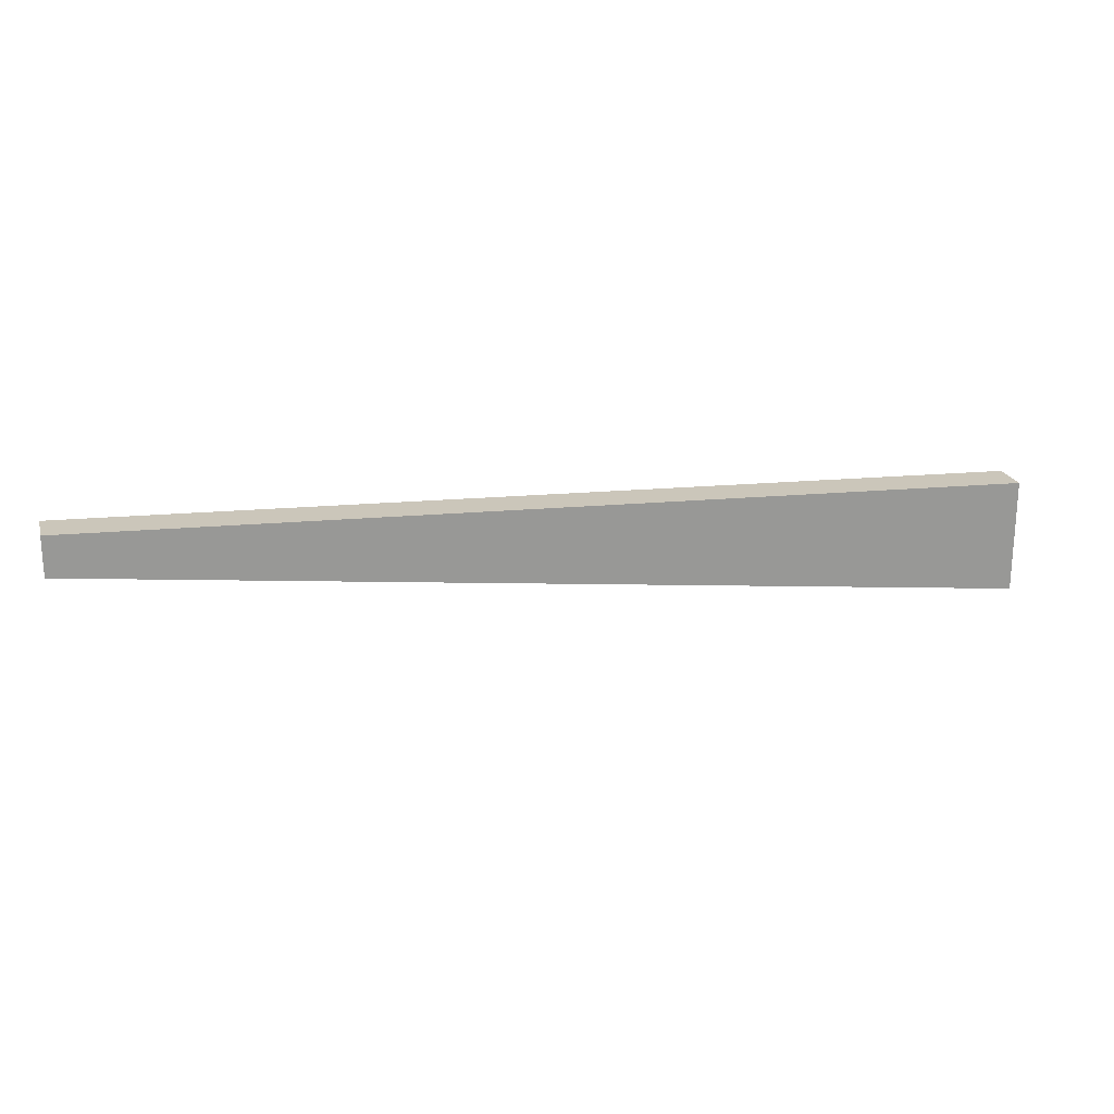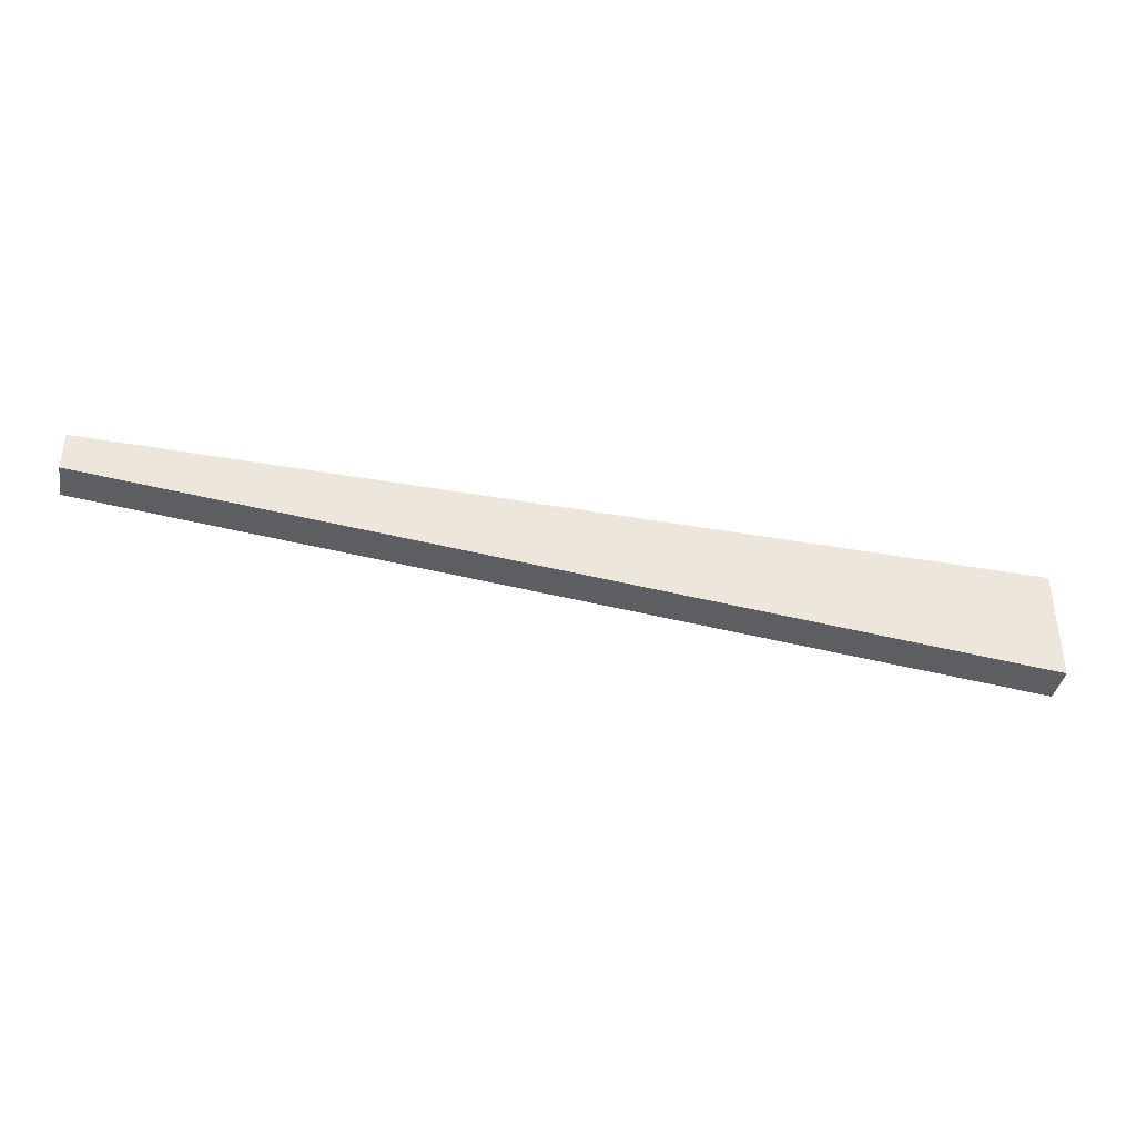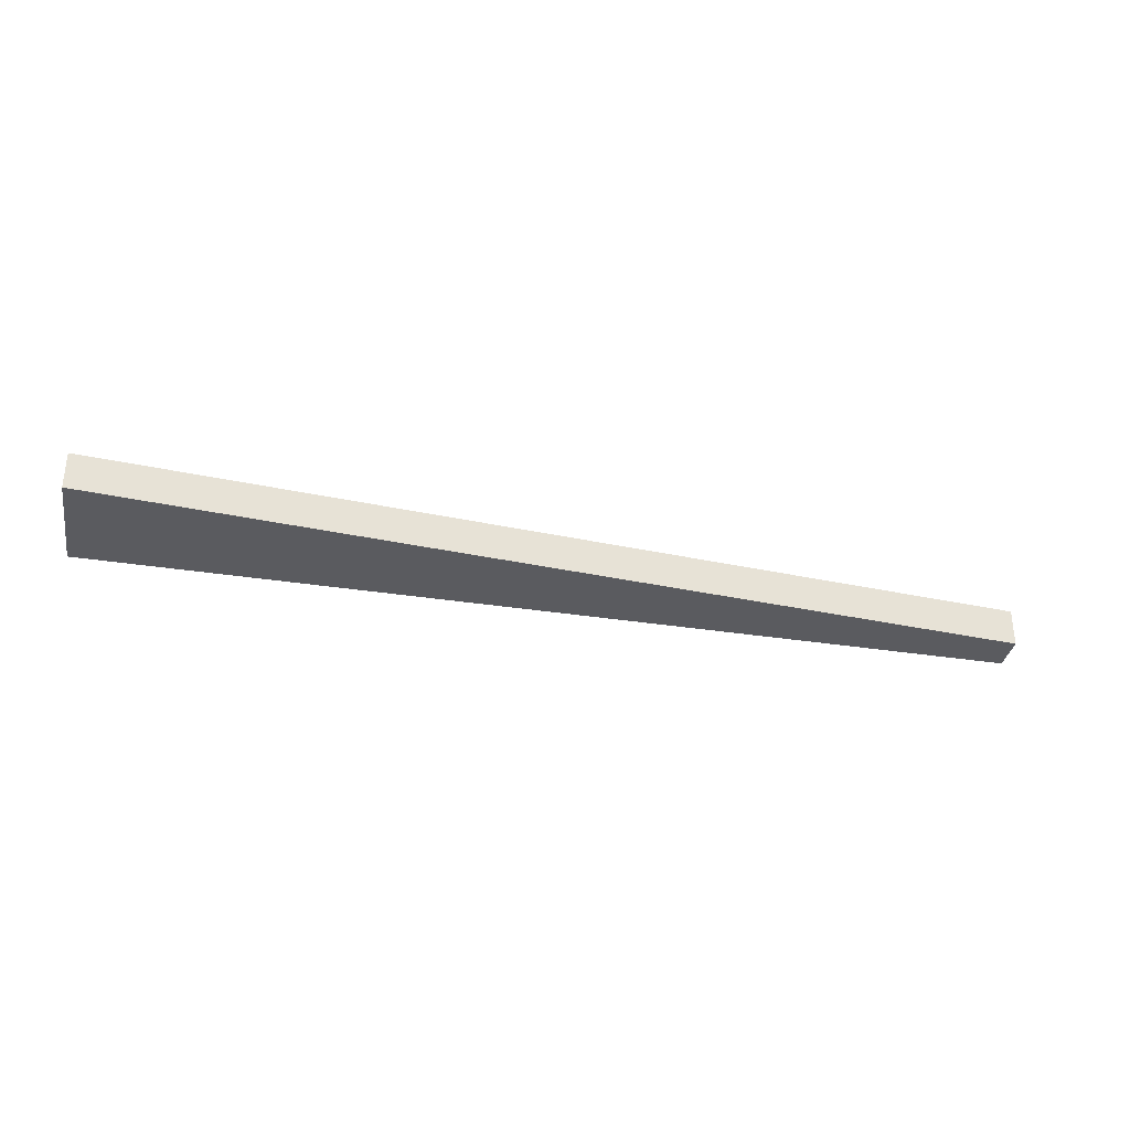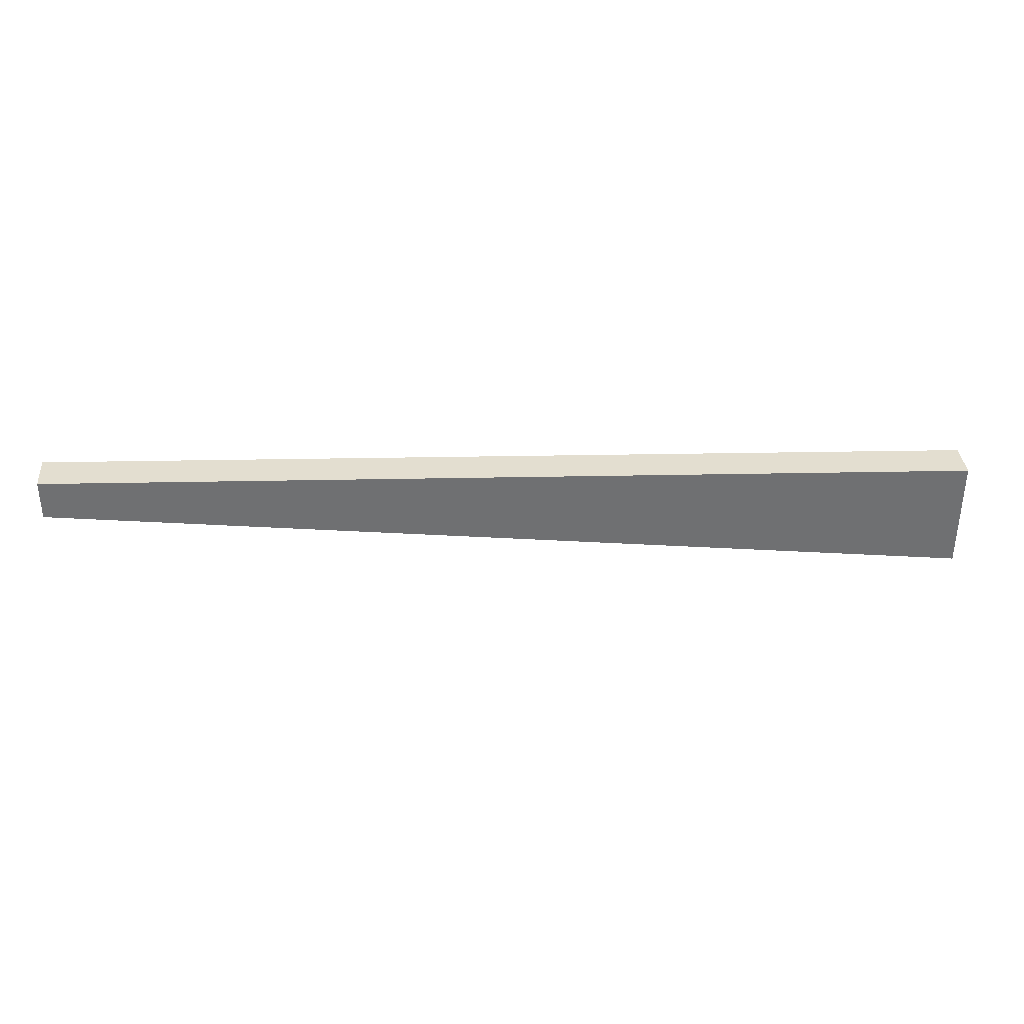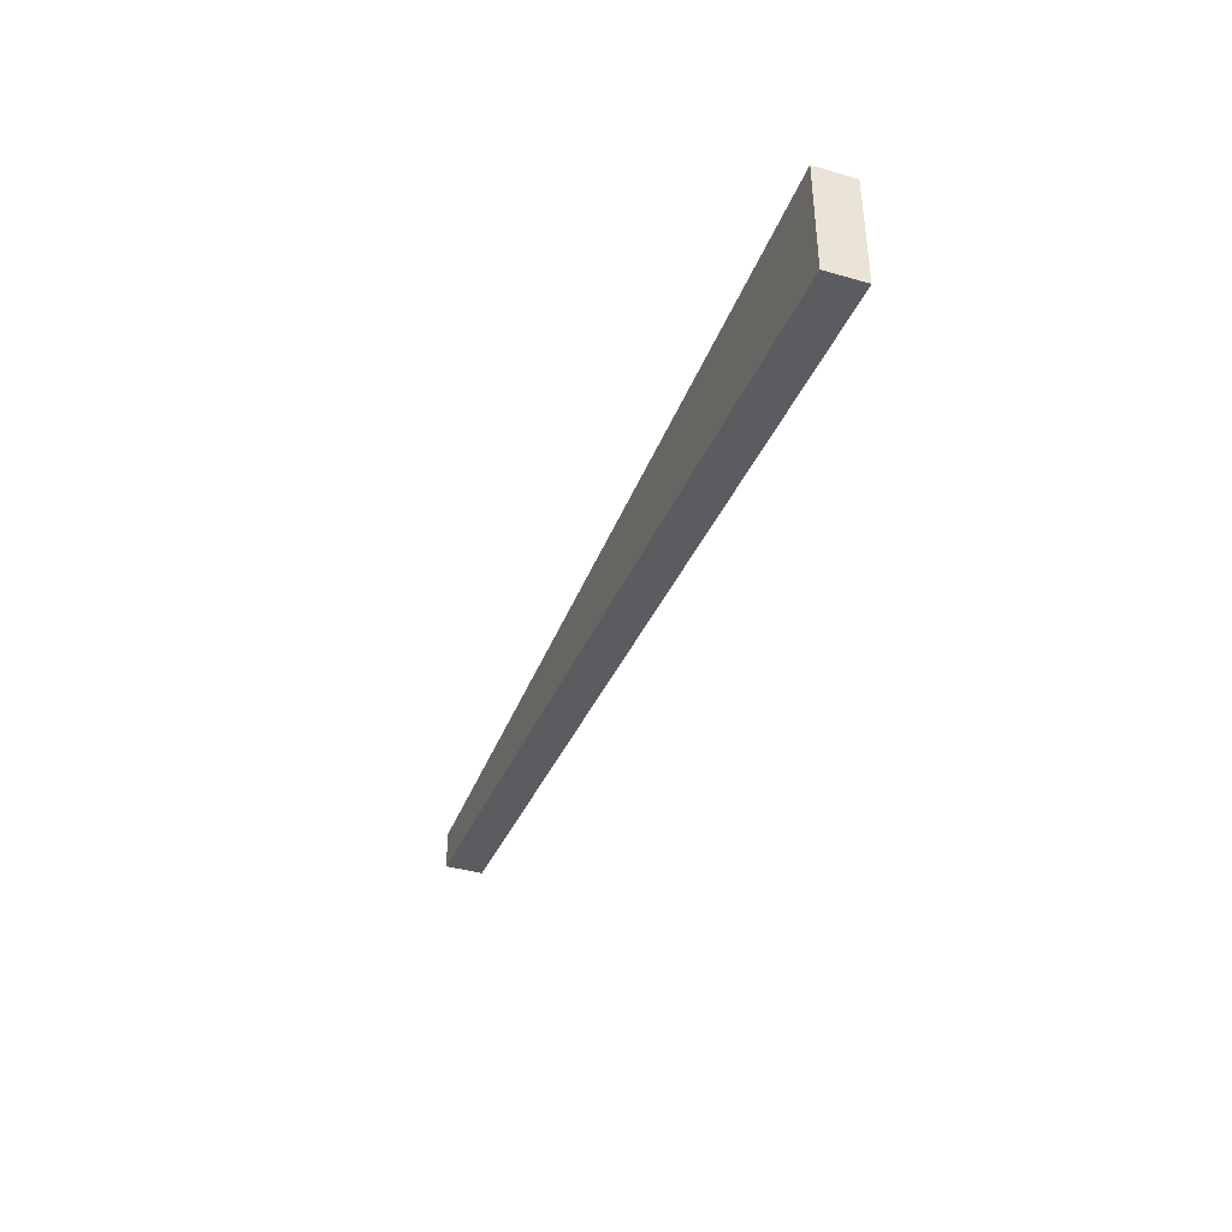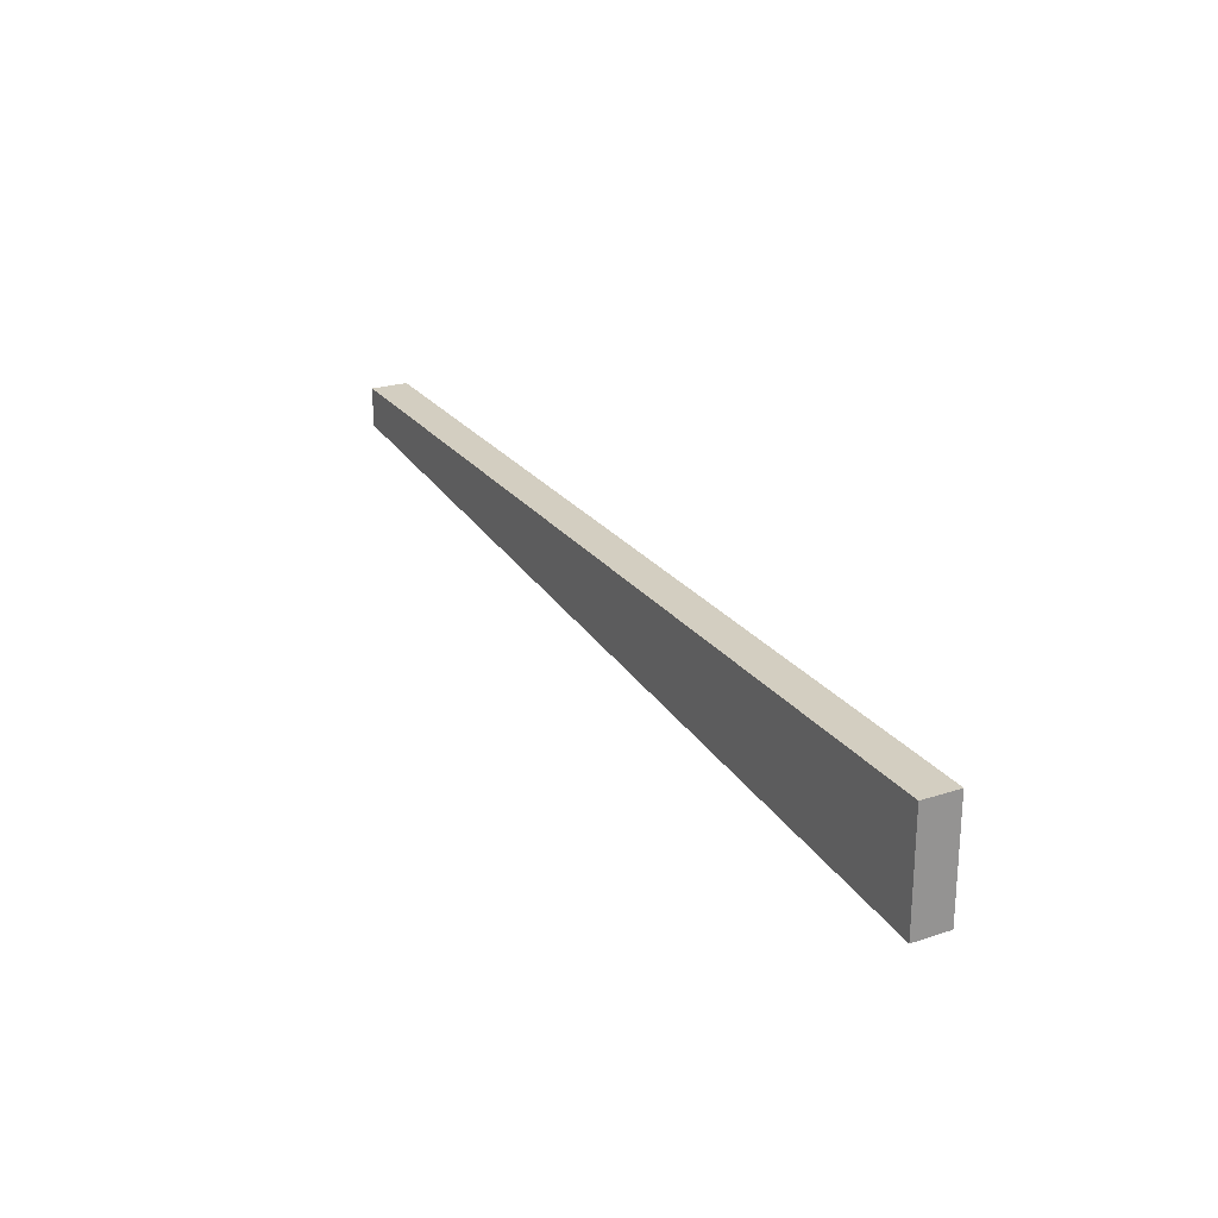
<metadata>
{"format":"obj","ext":"obj","renderer":"f3d","projection":"perspective","resolution":1024,"background":"white","views":[{"elev":21.4,"azim":165.0,"up":"+Y"},{"elev":-38.4,"azim":169.8,"up":"+Y"},{"elev":-33.4,"azim":-10.0,"up":"+Z"},{"elev":35.5,"azim":175.3,"up":"+Y"},{"elev":-40.4,"azim":-109.4,"up":"+Y"},{"elev":23.2,"azim":-118.9,"up":"+Y"}]}
</metadata>
<code>
o Cube
v -0.7015 0.08504 -0.04911
v -0.7015 -0.2044 -0.04911
v -0.7015 0.08504 0.04911
v -0.7015 -0.2044 0.04911
v 1.699 0.1776 -0.04911
v 1.699 0.07573 -0.04911
v 1.699 0.1776 0.04911
v 1.699 0.07573 0.04911
f 1 2 4 3
f 3 4 8 7
f 7 8 6 5
f 5 6 2 1
f 3 7 5 1
f 8 4 2 6

</code>
